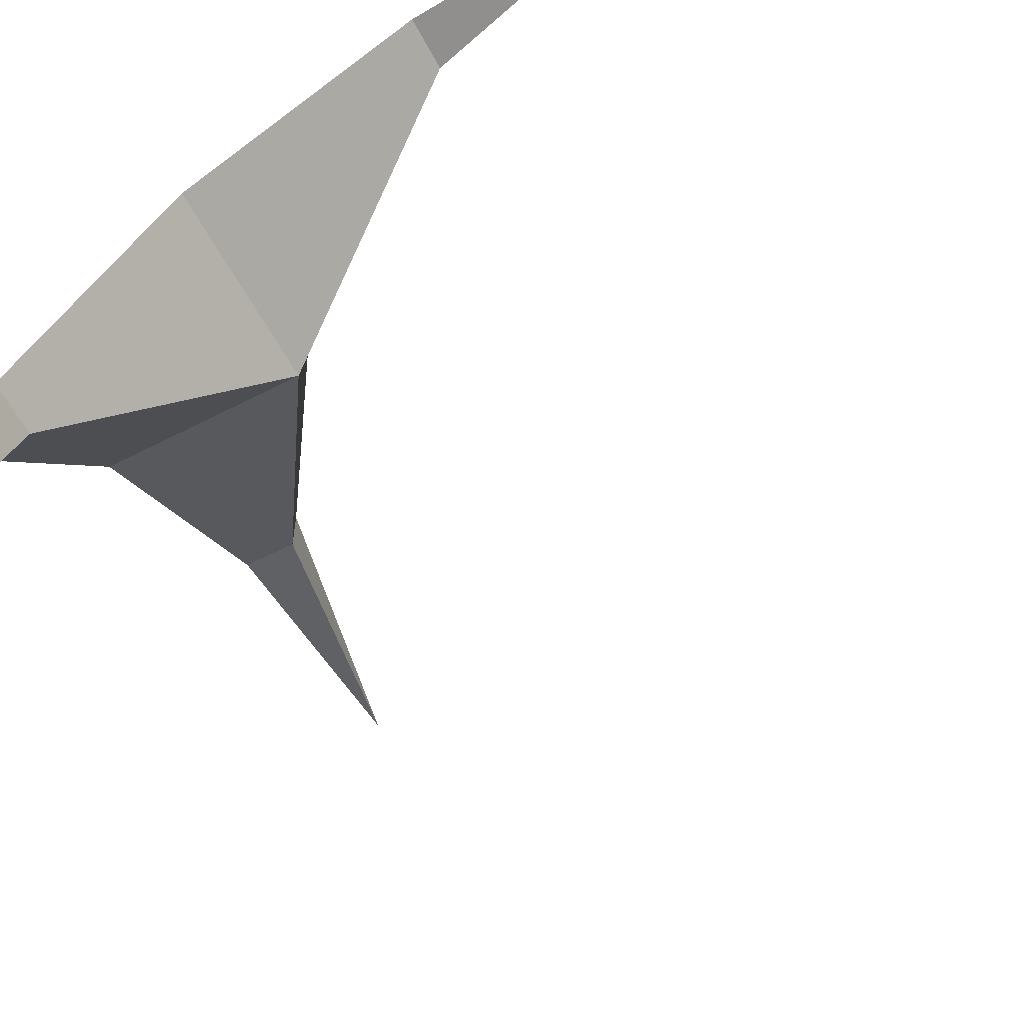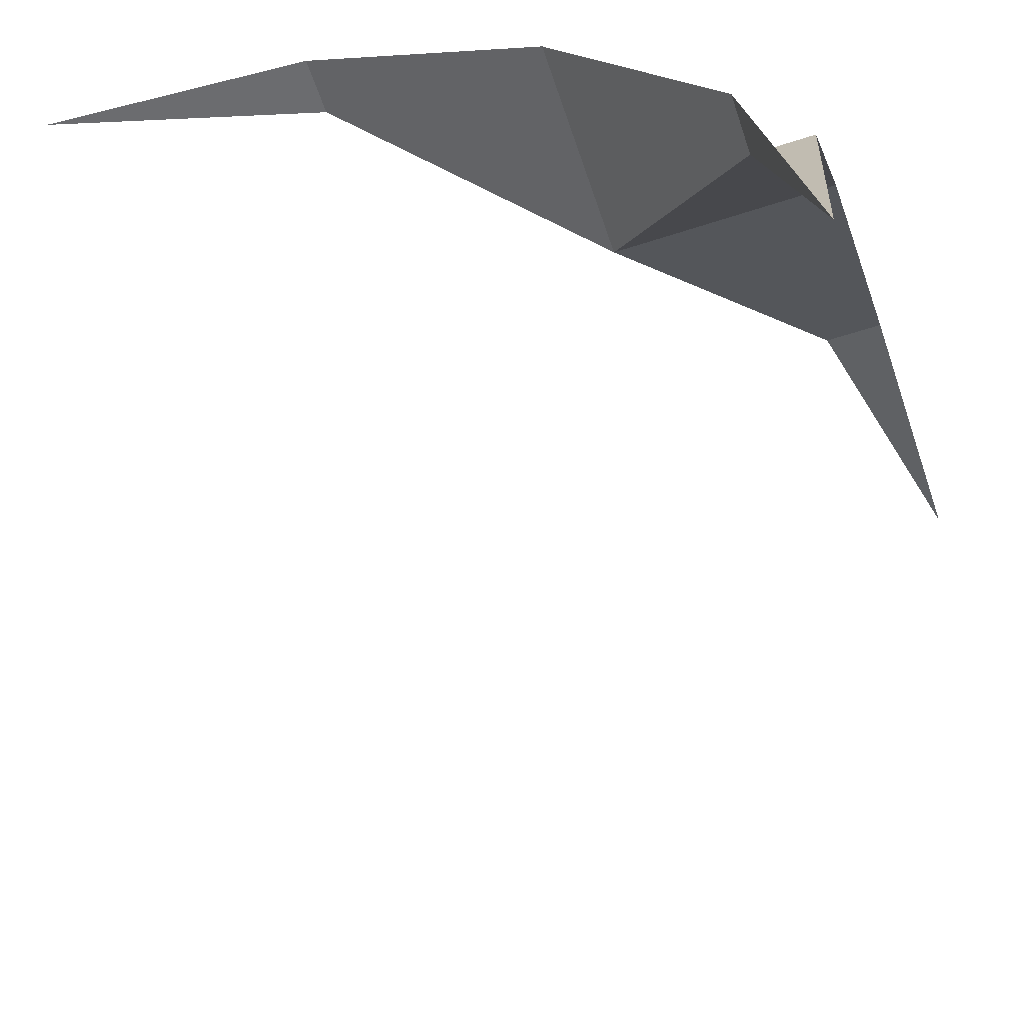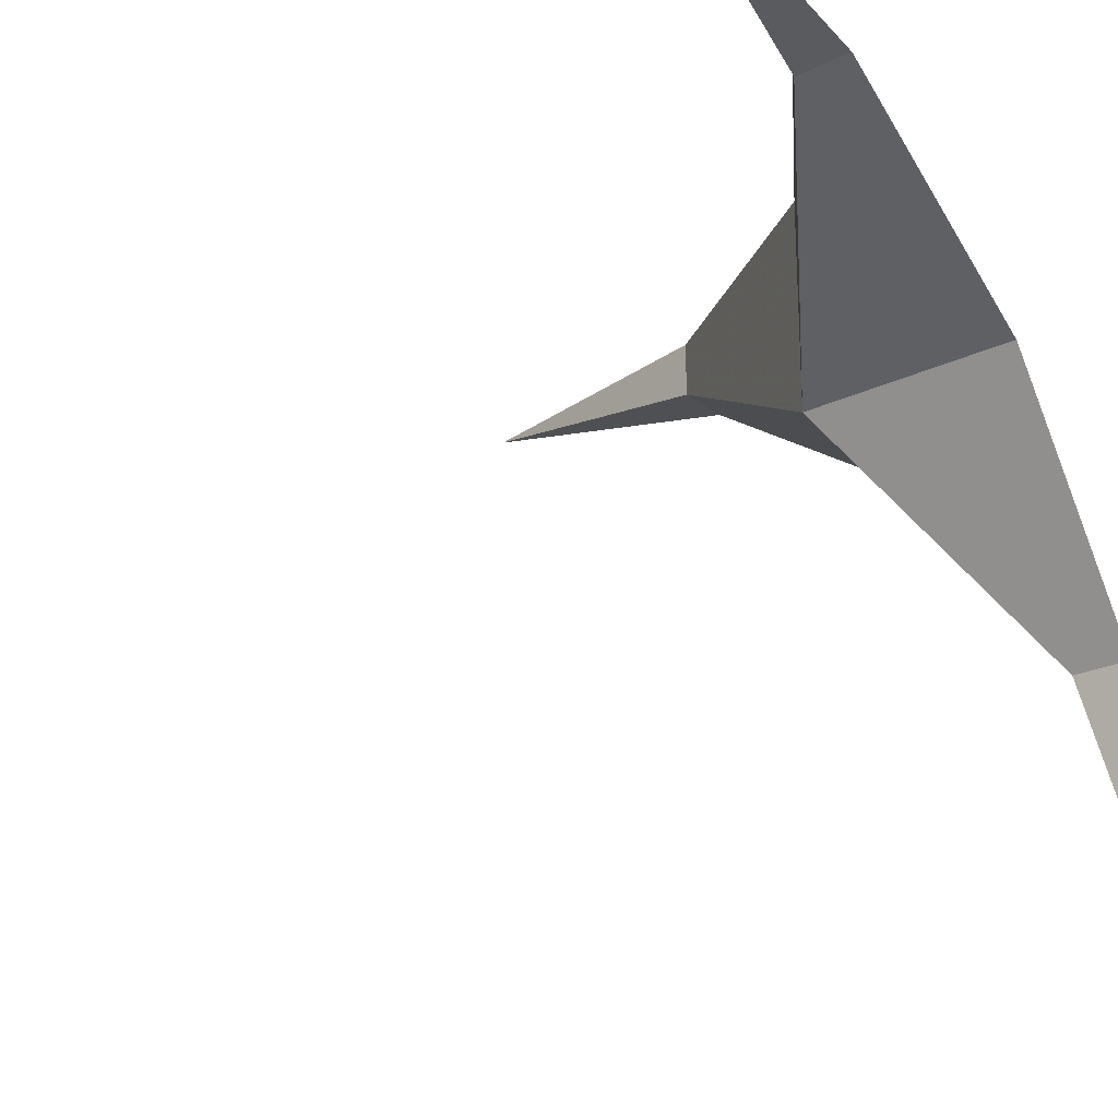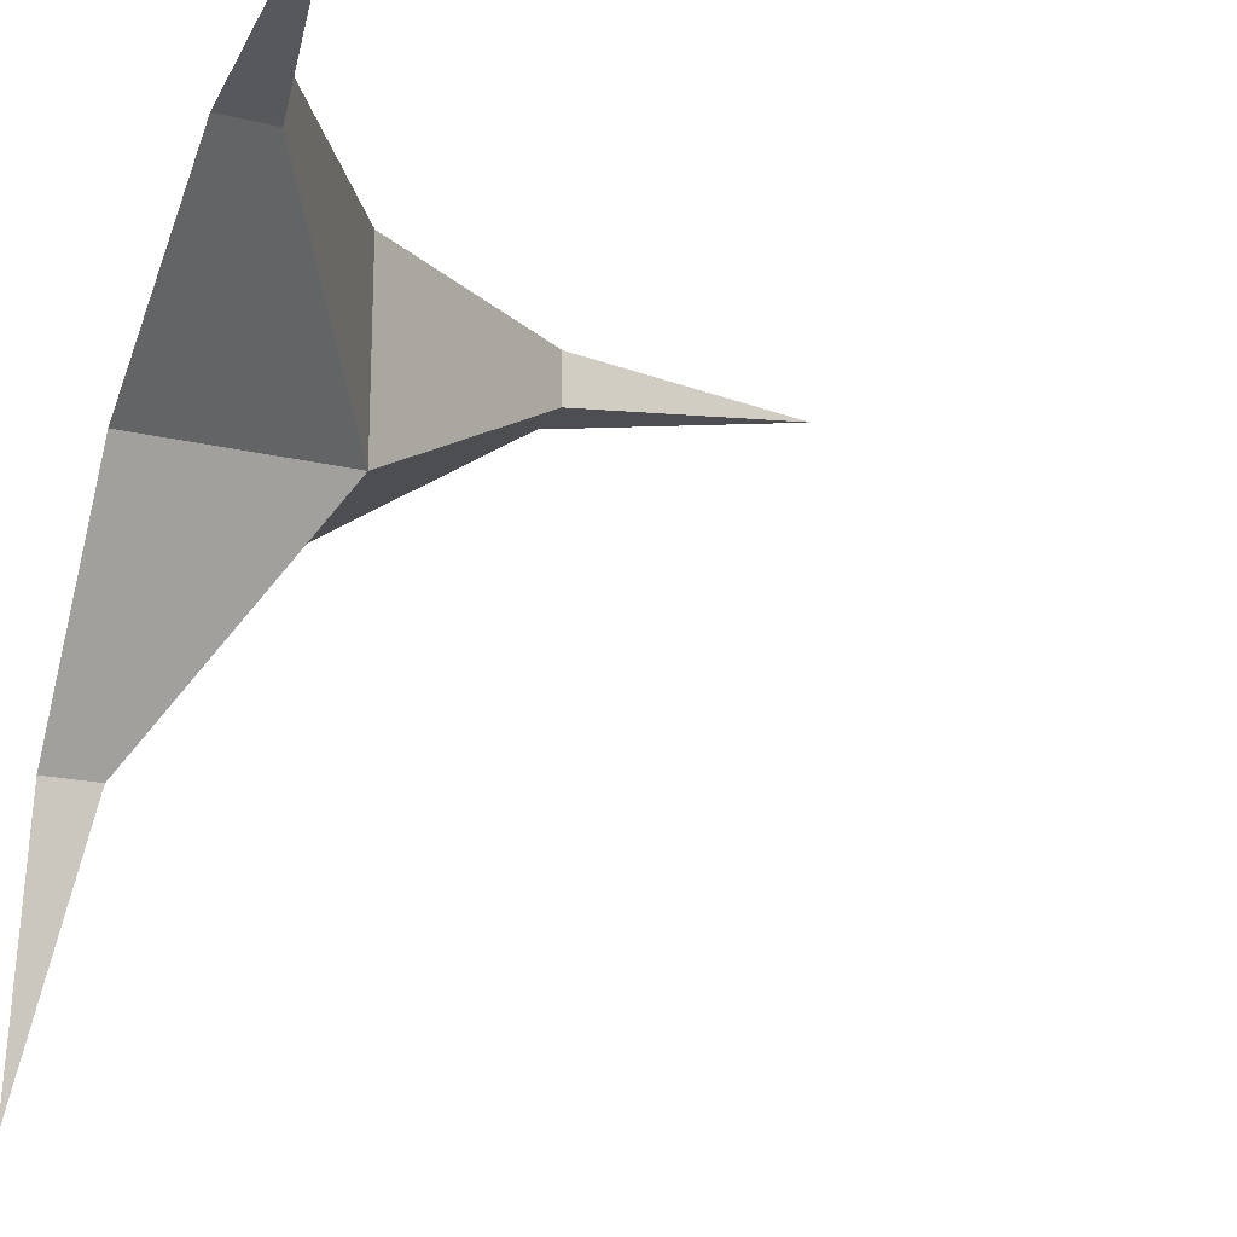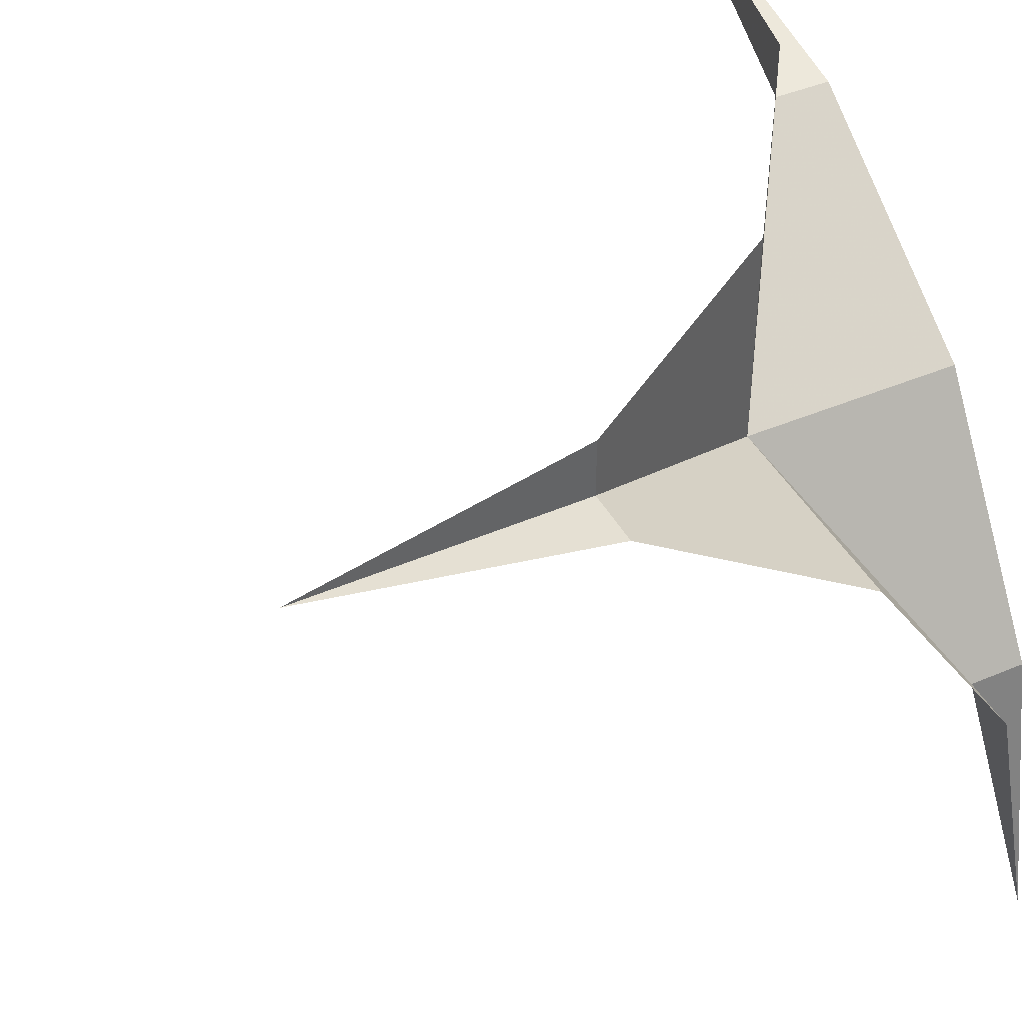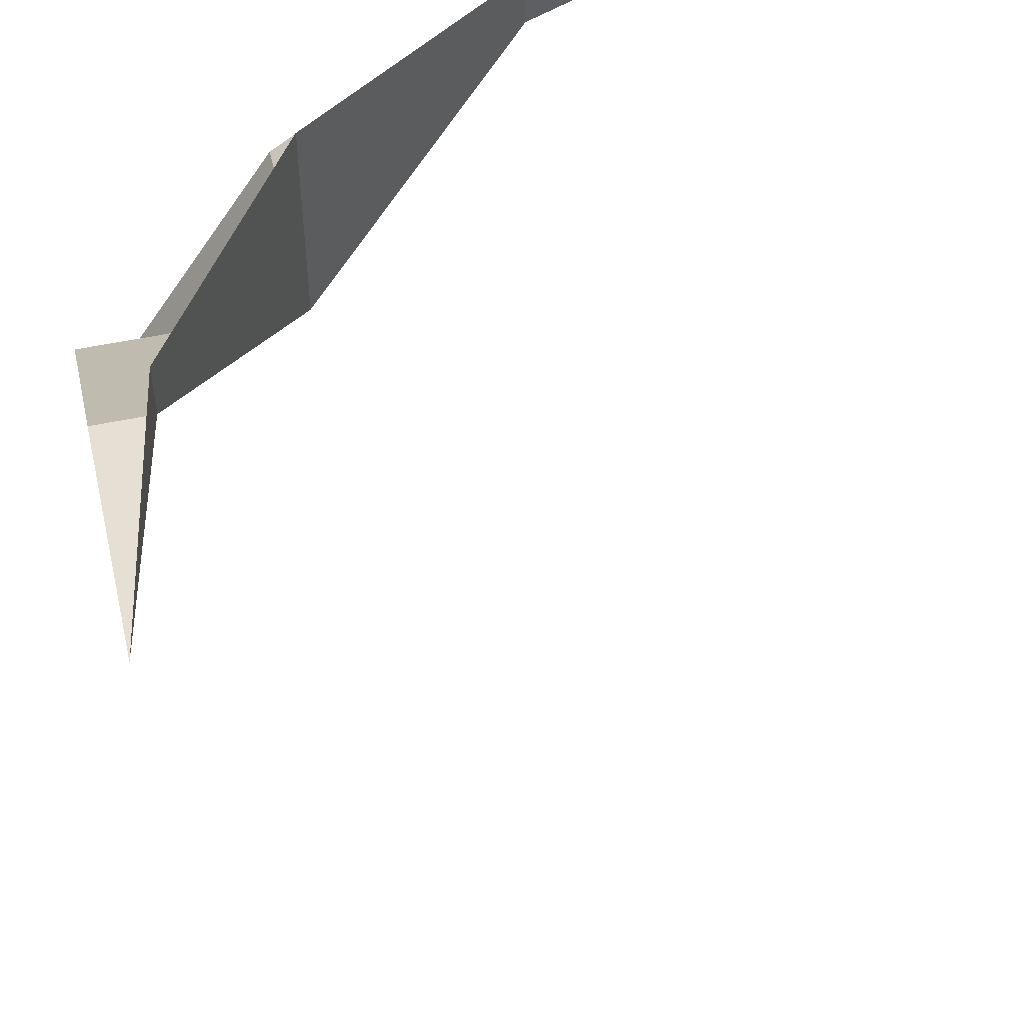
<metadata>
{"format":"obj","ext":"obj","renderer":"f3d","projection":"perspective","resolution":1024,"background":"white","views":[{"elev":-59.7,"azim":117.9,"up":"+Y"},{"elev":-59.0,"azim":108.6,"up":"+Z"},{"elev":-24.2,"azim":38.4,"up":"+Z"},{"elev":-19.3,"azim":-114.5,"up":"+Z"},{"elev":42.9,"azim":63.2,"up":"+Z"},{"elev":50.5,"azim":-103.3,"up":"+Z"}]}
</metadata>
<code>
v 0.05 0.05 0
v 0.04619 0.04619 0.01913
v 0.04619 0.05 0.01913
v 0.04619 0.04619 0.01913
v 0.03535 0.03535 0.03535
v 0.03535 0.05 0.03535
v 0.04619 0.05 0.01913
v 0.05 0.05 0
v 0.04619 0.04619 0.01913
v 0.05 0.04619 0.01913
v 0.04619 0.04619 0.01913
v 0.03535 0.03535 0.03535
v 0.05 0.03535 0.03535
v 0.05 0.04619 0.01913
v 0 0.05 0.05
v 0.01913 0.04619 0.04619
v 0.01913 0.05 0.04619
v 0.01913 0.04619 0.04619
v 0.03535 0.03535 0.03535
v 0.03535 0.05 0.03535
v 0.01913 0.05 0.04619
v 0 0.05 0.05
v 0.01913 0.04619 0.04619
v 0.01913 0.04619 0.05
v 0.01913 0.04619 0.04619
v 0.03535 0.03535 0.03535
v 0.03535 0.03535 0.05
v 0.01913 0.04619 0.05
v 0.05 0 0.05
v 0.04619 0.01913 0.04619
v 0.05 0.01913 0.04619
v 0.04619 0.01913 0.04619
v 0.03535 0.03535 0.03535
v 0.05 0.03535 0.03535
v 0.05 0.01913 0.04619
v 0.05 0 0.05
v 0.04619 0.01913 0.04619
v 0.04619 0.01913 0.05
v 0.04619 0.01913 0.04619
v 0.03535 0.03535 0.03535
v 0.03535 0.03535 0.05
v 0.04619 0.01913 0.05
g mesh489
f 1 3 2
f 4 6 5
f 6 4 7
g mesh491
f 8 9 10
f 11 12 13
f 13 14 11
g mesh495
f 15 16 17
f 18 19 20
f 20 21 18
g mesh497
f 22 24 23
f 25 27 26
f 27 25 28
g mesh501
f 29 31 30
f 32 34 33
f 34 32 35
g mesh503
f 36 37 38
f 39 40 41
f 41 42 39

</code>
